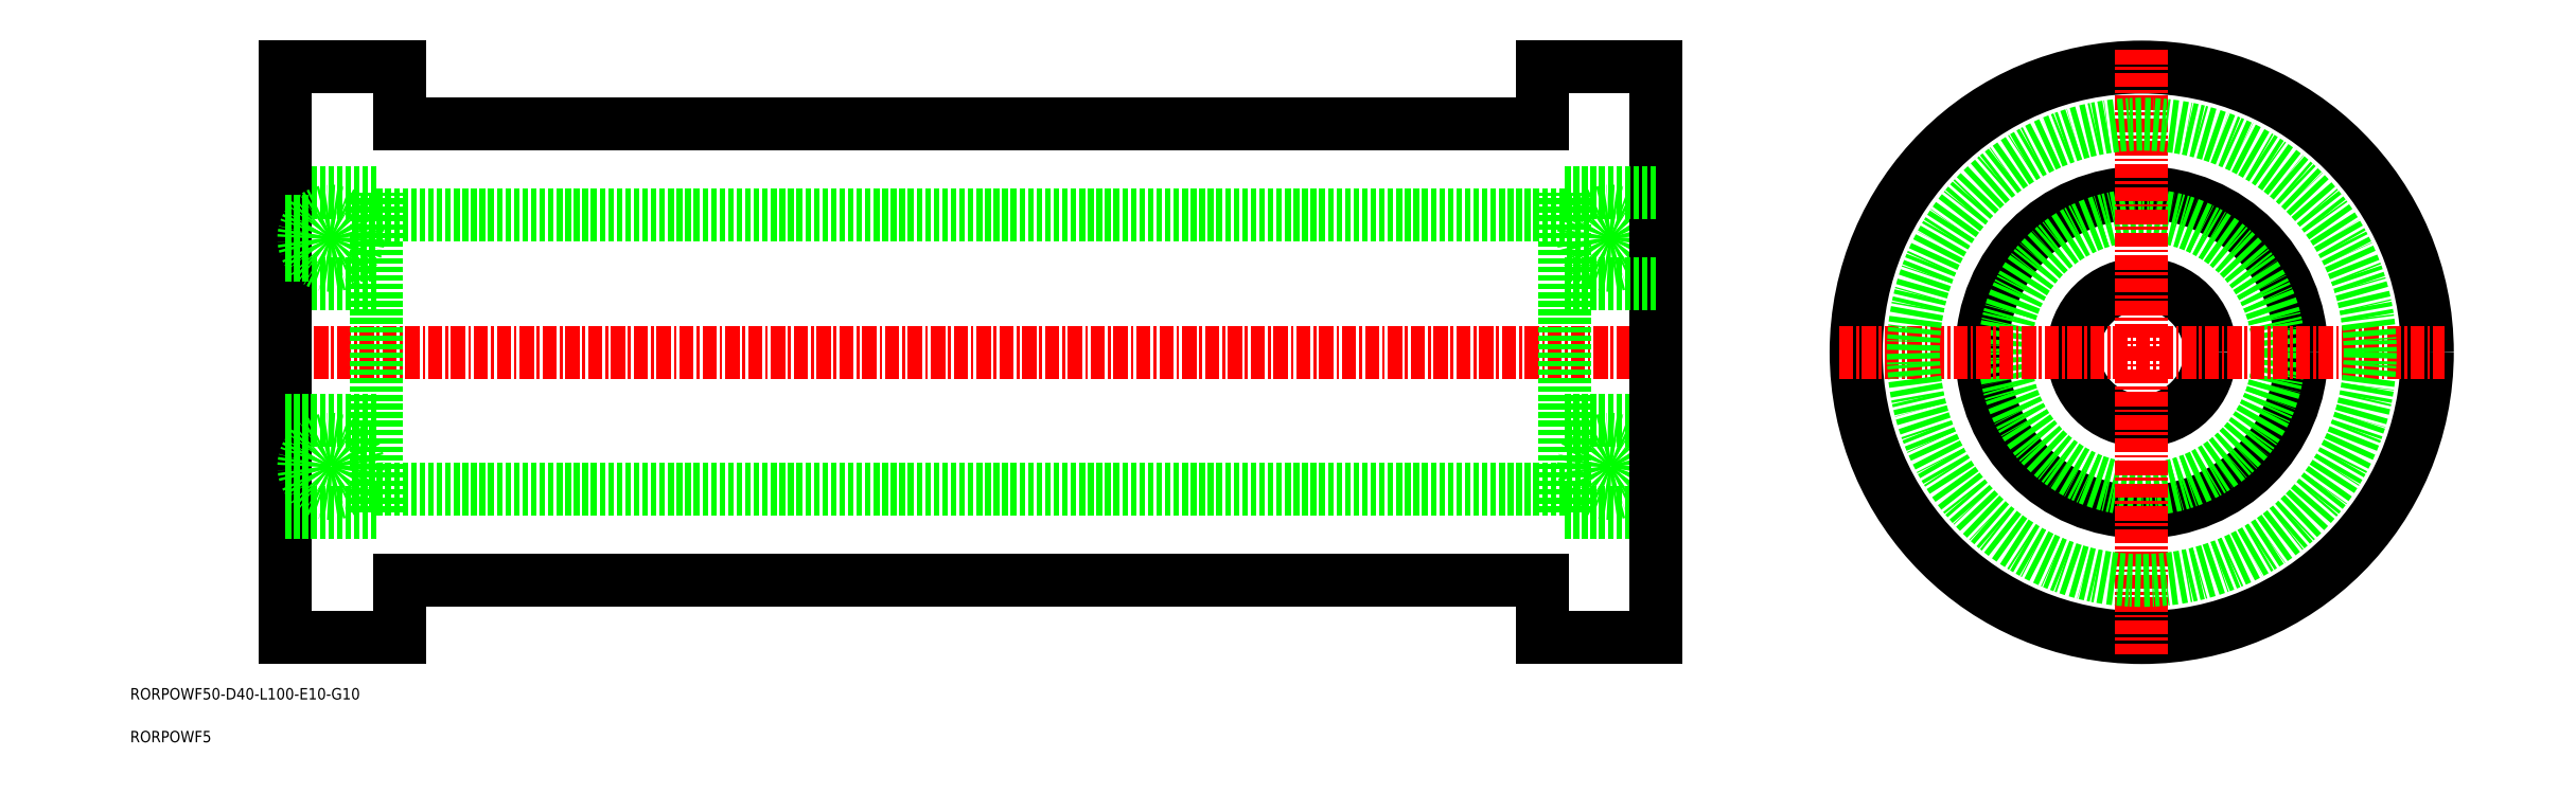
<metadata>
{"format":"dxf","ext":"dxf","renderer":"ezdxf+matplotlib","layout":"modelspace","background":"white","min_lineweight":24,"dpi":150}
</metadata>
<code>
0
SECTION
2
ENTITIES
0
TEXT
8
0
10
31.75
20
-11.88
30
0
40
1
1
RORPOWF50-D40-L100-E10-G10
0
TEXT
8
0
10
31.75
20
-15.63
30
0
40
1
1
RORPOWF5
0
CIRCLE
8
0
10
207.8
20
18.55
30
0
40
25
0
CIRCLE
8
0
10
207.8
20
18.55
30
0
40
14
0
CIRCLE
8
0
10
207.8
20
18.55
30
0
40
12
0
CIRCLE
8
0
10
207.8
20
18.55
30
0
40
6
0
LINE
8
CENTER
10
181.3
20
18.55
30
0
11
234.3
21
18.55
31
0
0
LINE
8
CENTER
10
207.8
20
45.05
30
0
11
207.8
21
-7.951
31
0
0
LINE
8
0
10
53.33
20
30.55
30
0
11
157.3
21
30.55
31
0
0
LINE
8
CENTER
10
43.83
20
18.55
30
0
11
166.8
21
18.55
31
0
0
LINE
8
0
10
53.33
20
4.549
30
0
11
53.33
21
32.55
31
0
0
LINE
8
0
10
53.33
20
32.55
30
0
11
45.33
21
32.55
31
0
0
LINE
8
0
10
53.33
20
24.55
30
0
11
45.33
21
24.55
31
0
0
LINE
8
0
10
45.33
20
43.55
30
0
11
45.33
21
-6.451
31
0
0
LINE
8
0
10
45.33
20
43.55
30
0
11
55.33
21
43.55
31
0
0
CIRCLE
8
0
10
49.33
20
28.55
30
0
40
2.38
0
LINE
8
0
10
45.33
20
30.05
30
0
11
47.48
21
30.05
31
0
0
LINE
8
0
10
45.33
20
27.05
30
0
11
47.48
21
27.05
31
0
0
LINE
8
0
10
51.18
20
30.05
30
0
11
53.33
21
30.05
31
0
0
LINE
8
0
10
51.18
20
27.05
30
0
11
53.33
21
27.05
31
0
0
LINE
8
0
10
55.33
20
43.55
30
0
11
55.33
21
38.55
31
0
0
LINE
8
0
10
55.33
20
38.55
30
0
11
155.3
21
38.55
31
0
0
LINE
8
0
10
55.33
20
-1.451
30
0
11
155.3
21
-1.451
31
0
0
LINE
8
0
10
55.33
20
-6.451
30
0
11
55.33
21
-1.451
31
0
0
LINE
8
0
10
51.18
20
10.05
30
0
11
53.33
21
10.05
31
0
0
LINE
8
0
10
51.18
20
7.049
30
0
11
53.33
21
7.049
31
0
0
LINE
8
0
10
45.33
20
10.05
30
0
11
47.48
21
10.05
31
0
0
LINE
8
0
10
45.33
20
7.049
30
0
11
47.48
21
7.049
31
0
0
CIRCLE
8
0
10
49.33
20
8.549
30
0
40
2.38
0
LINE
8
0
10
45.33
20
-6.451
30
0
11
55.33
21
-6.451
31
0
0
LINE
8
0
10
53.33
20
12.55
30
0
11
45.33
21
12.55
31
0
0
LINE
8
0
10
53.33
20
4.549
30
0
11
45.33
21
4.549
31
0
0
LINE
8
0
10
53.33
20
6.549
30
0
11
157.3
21
6.549
31
0
0
CIRCLE
8
0
10
207.8
20
18.55
30
0
40
20
0
LINE
8
0
10
157.3
20
4.549
30
0
11
165.3
21
4.549
31
0
0
LINE
8
0
10
157.3
20
12.55
30
0
11
165.3
21
12.55
31
0
0
LINE
8
0
10
165.3
20
-6.451
30
0
11
155.3
21
-6.451
31
0
0
CIRCLE
8
0
10
161.3
20
8.549
30
0
40
2.38
0
LINE
8
0
10
165.3
20
7.049
30
0
11
163.2
21
7.049
31
0
0
LINE
8
0
10
165.3
20
10.05
30
0
11
163.2
21
10.05
31
0
0
LINE
8
0
10
159.5
20
7.049
30
0
11
157.3
21
7.049
31
0
0
LINE
8
0
10
159.5
20
10.05
30
0
11
157.3
21
10.05
31
0
0
LINE
8
0
10
155.3
20
-6.451
30
0
11
155.3
21
-1.451
31
0
0
LINE
8
0
10
155.3
20
43.55
30
0
11
155.3
21
38.55
31
0
0
LINE
8
0
10
159.5
20
27.05
30
0
11
157.3
21
27.05
31
0
0
LINE
8
0
10
159.5
20
30.05
30
0
11
157.3
21
30.05
31
0
0
LINE
8
0
10
165.3
20
27.05
30
0
11
163.2
21
27.05
31
0
0
LINE
8
0
10
165.3
20
30.05
30
0
11
163.2
21
30.05
31
0
0
CIRCLE
8
0
10
161.3
20
28.55
30
0
40
2.38
0
LINE
8
0
10
165.3
20
43.55
30
0
11
155.3
21
43.55
31
0
0
LINE
8
0
10
165.3
20
43.55
30
0
11
165.3
21
-6.451
31
0
0
LINE
8
0
10
157.3
20
24.55
30
0
11
165.3
21
24.55
31
0
0
LINE
8
0
10
157.3
20
32.55
30
0
11
165.3
21
32.55
31
0
0
LINE
8
0
10
157.3
20
4.549
30
0
11
157.3
21
32.55
31
0
0
ENDSEC
0
EOF

</code>
